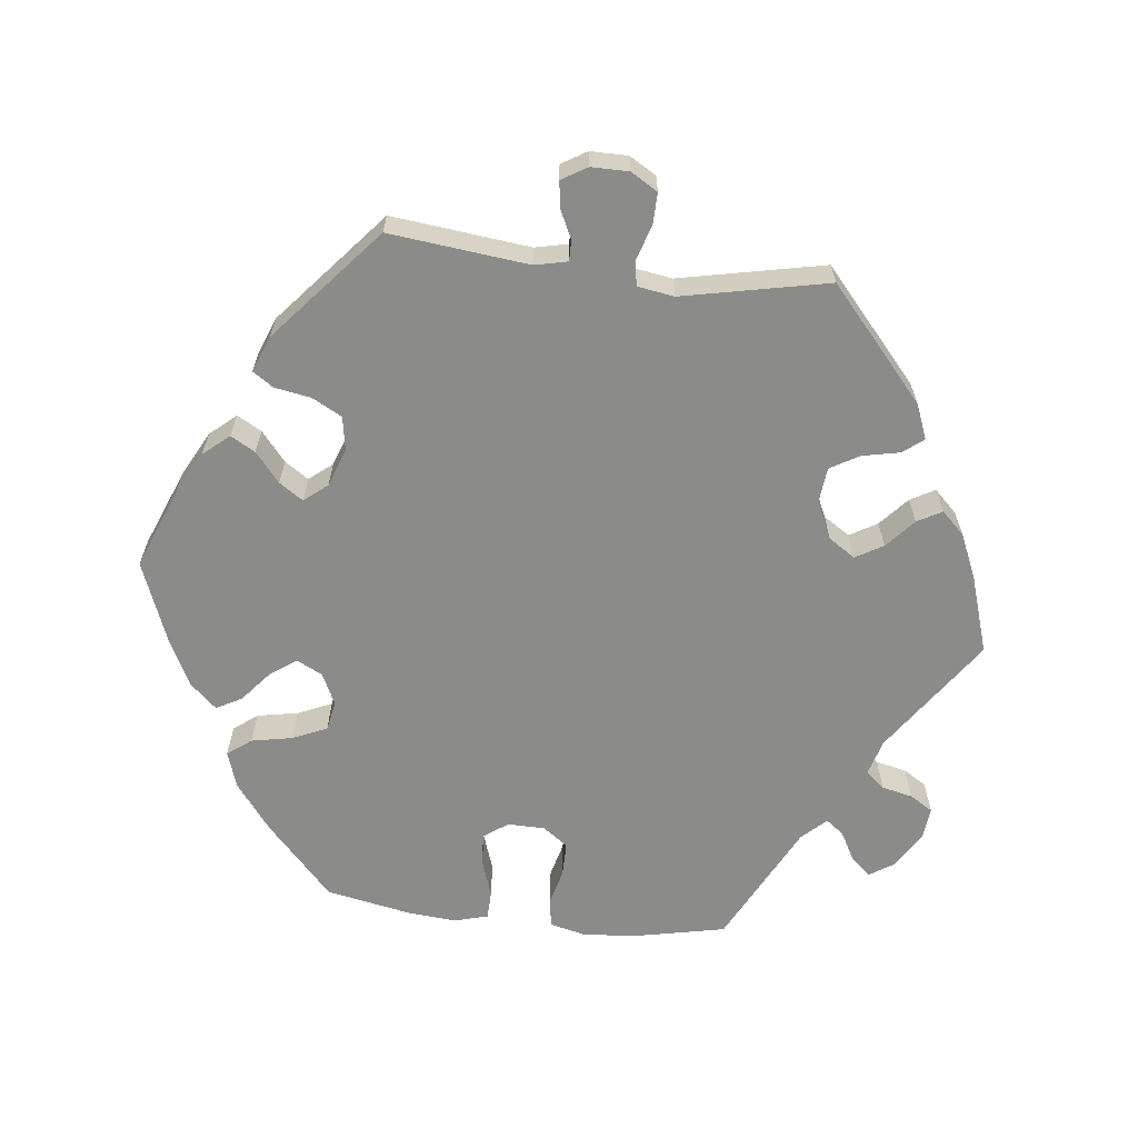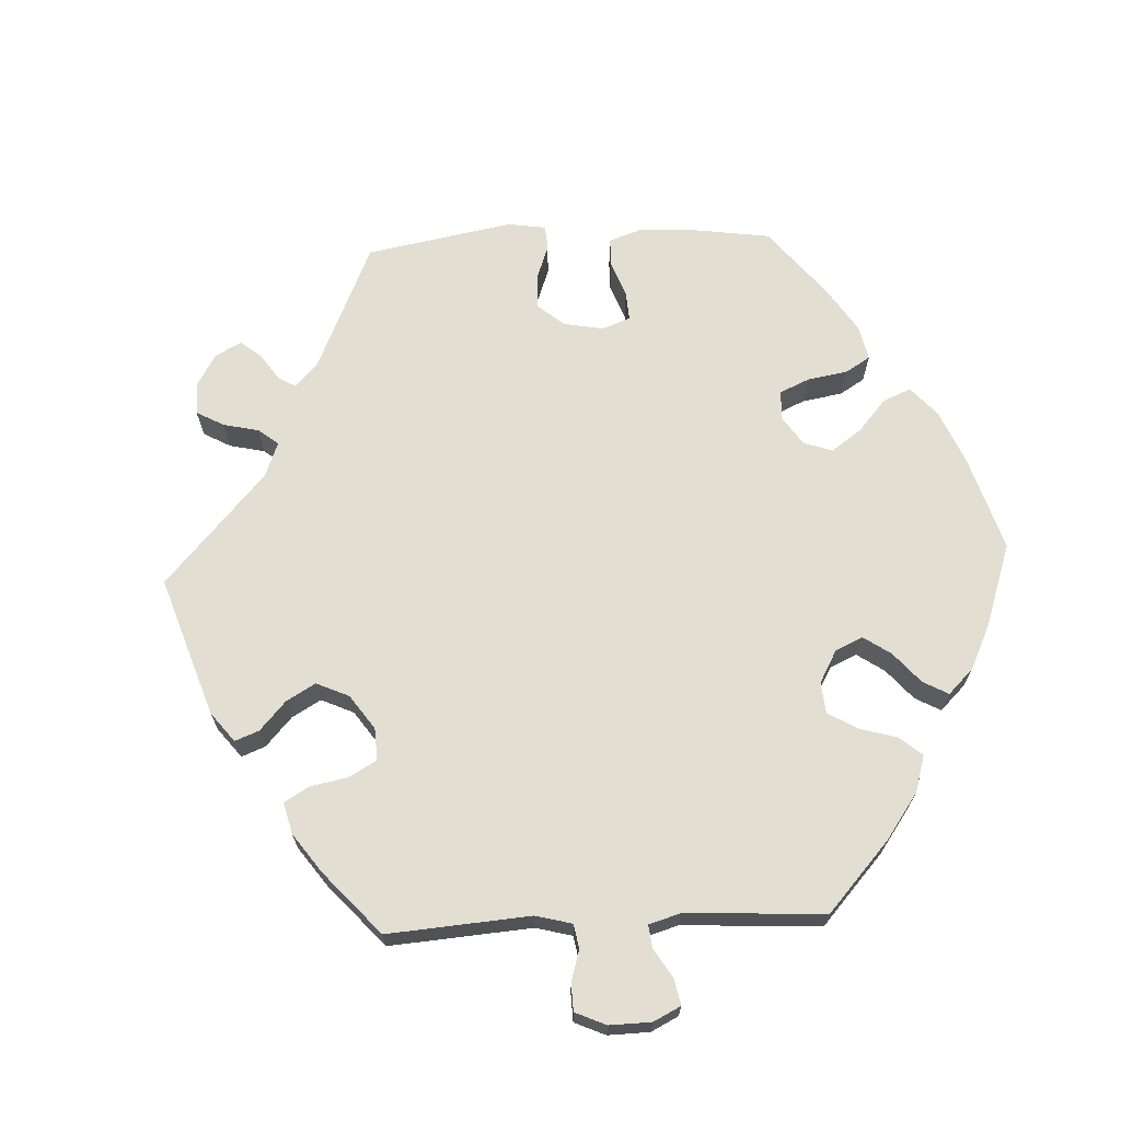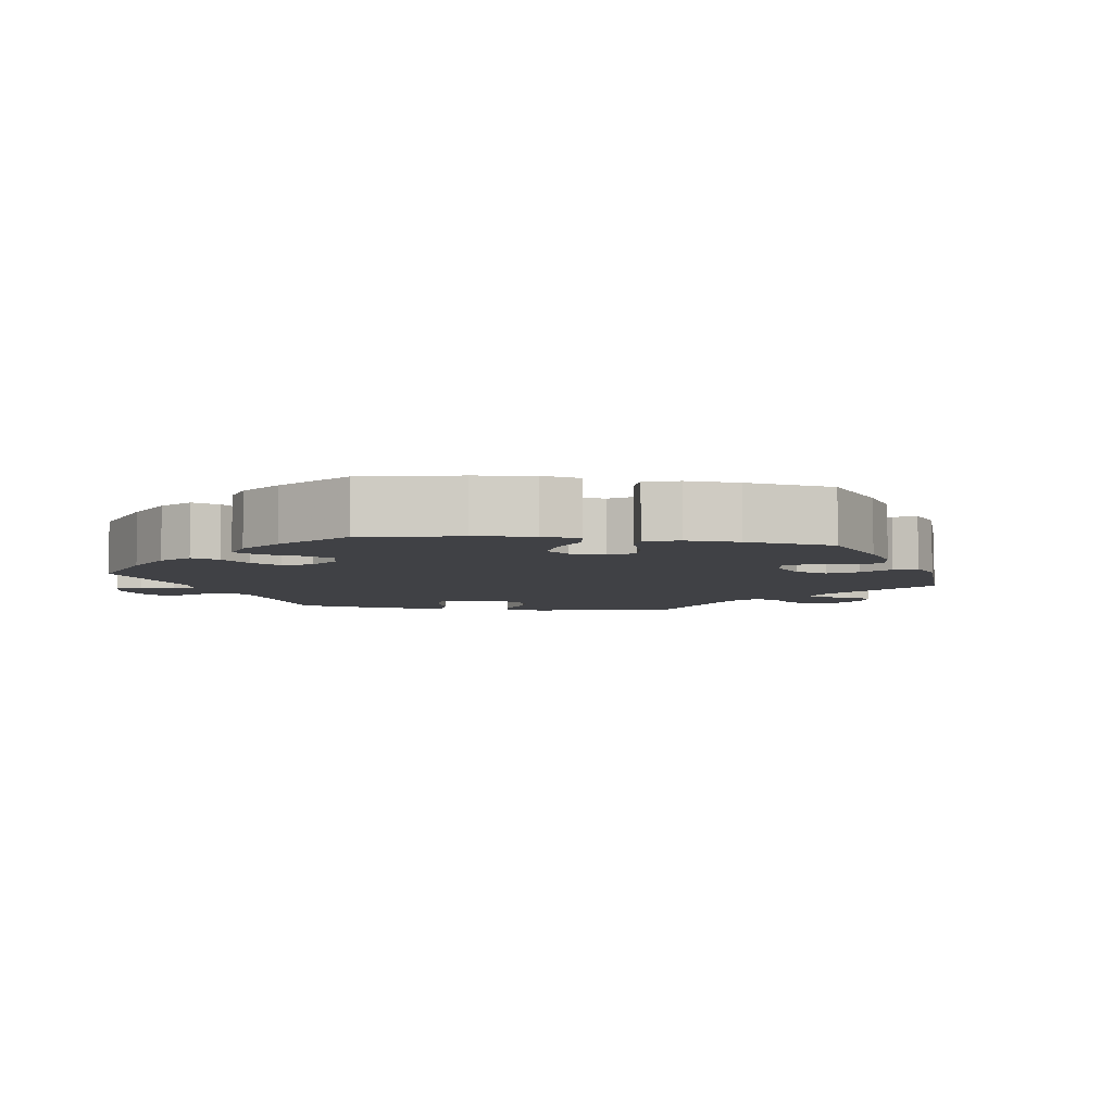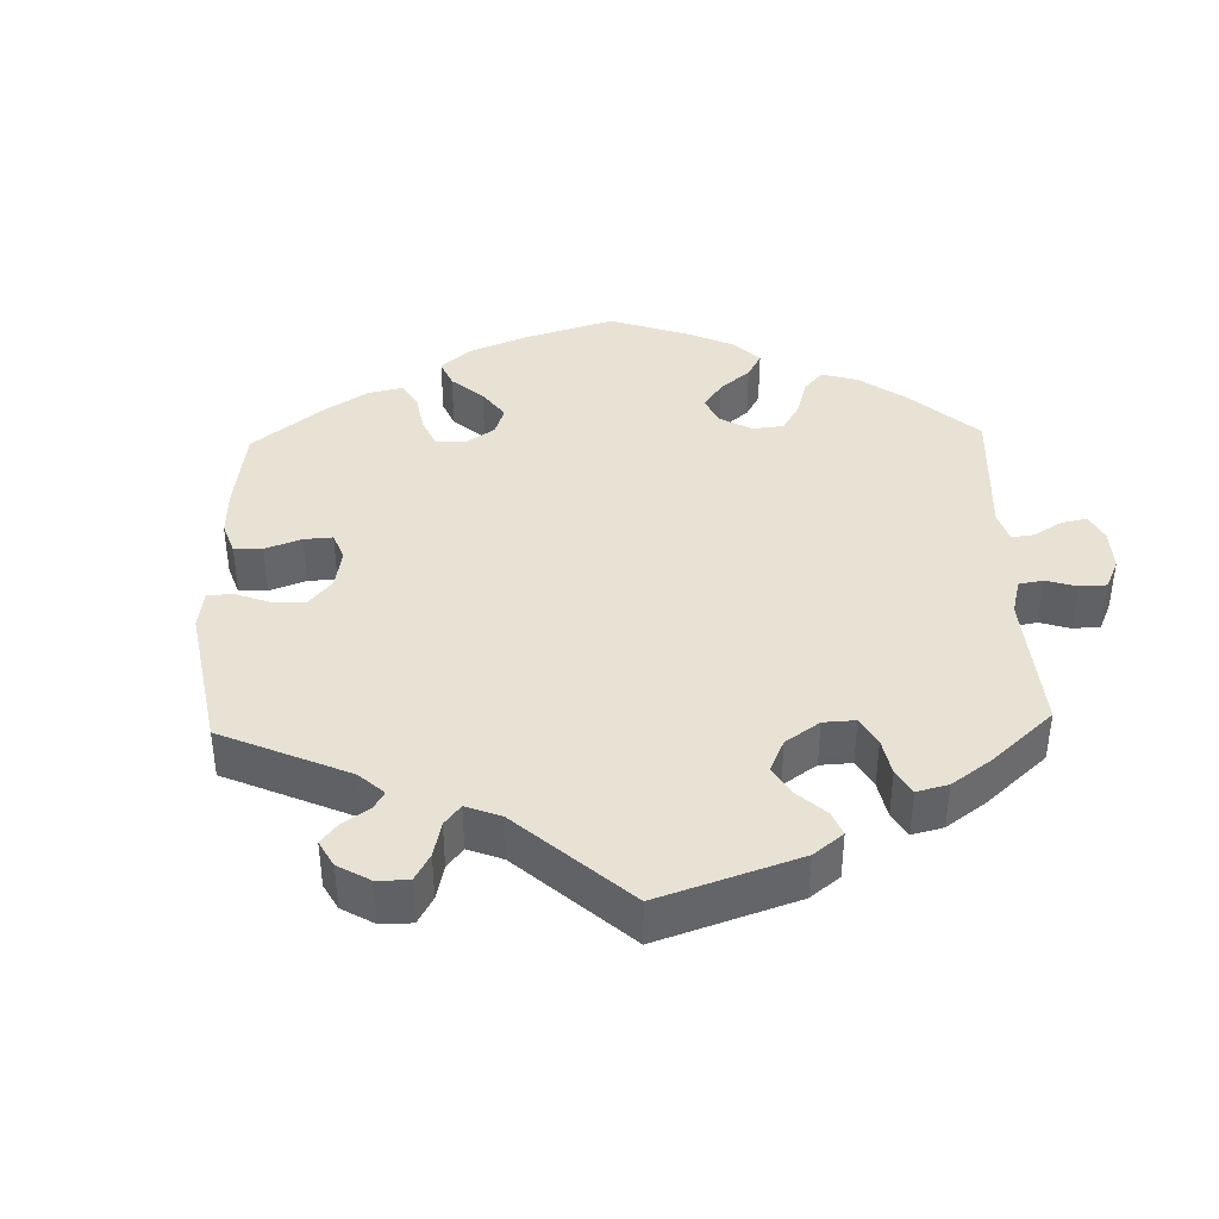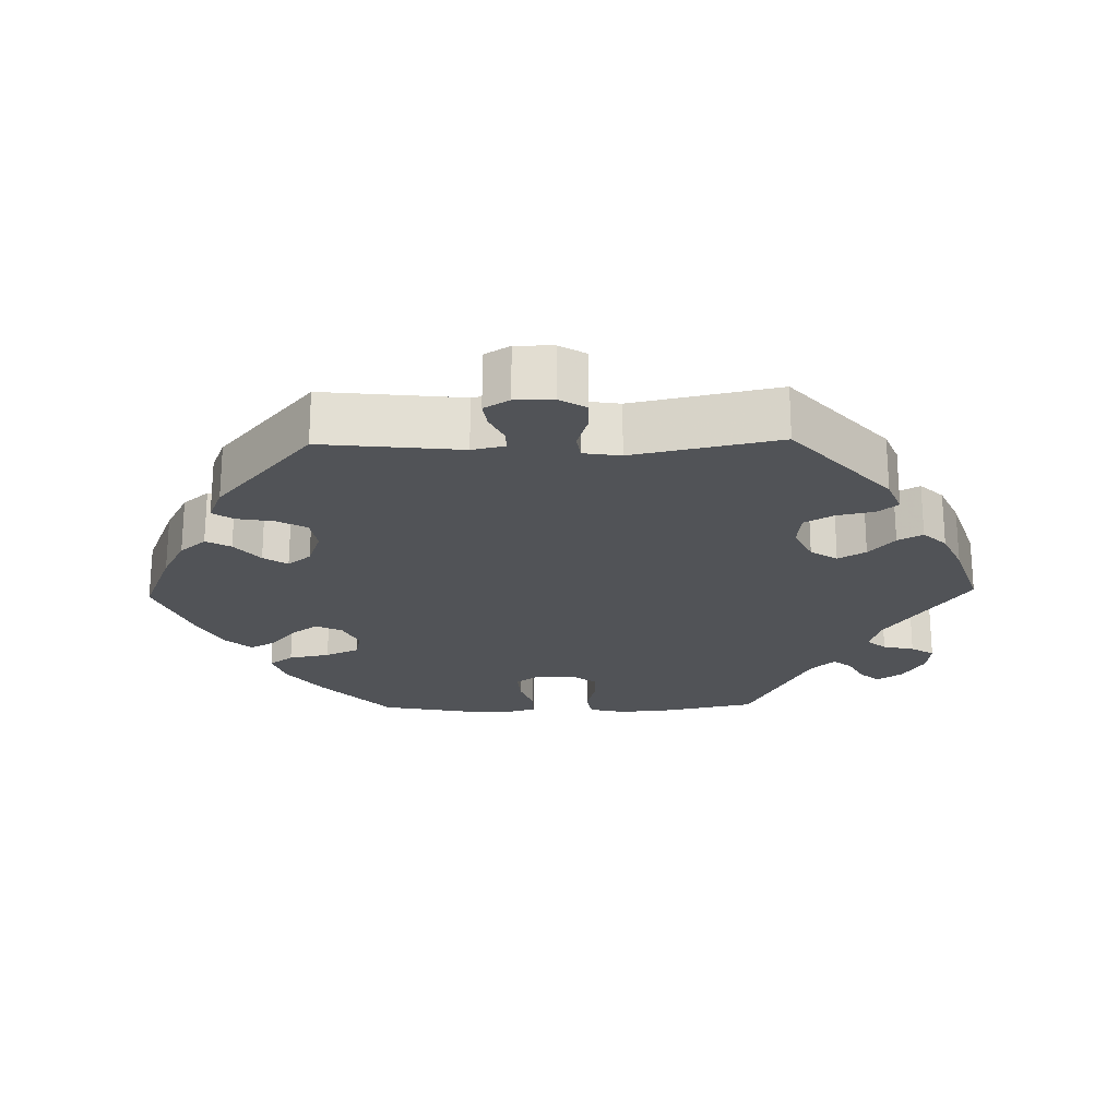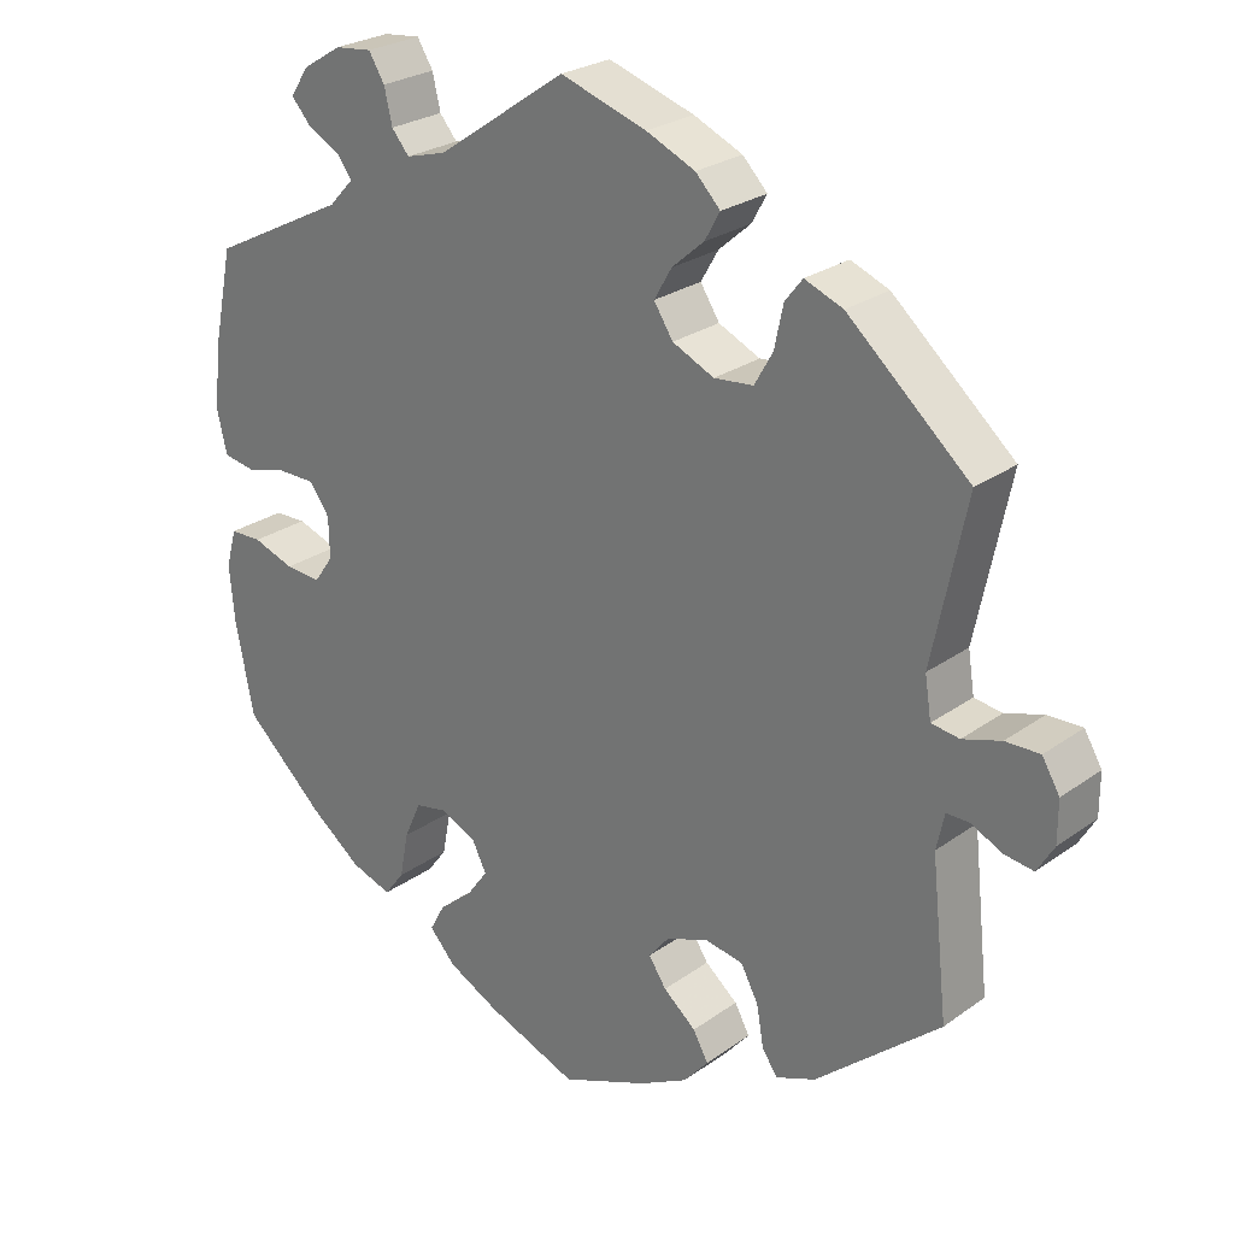
<metadata>
{"format":"obj","ext":"obj","renderer":"f3d","projection":"perspective","resolution":1024,"background":"white","views":[{"elev":-63.7,"azim":-96.6,"up":"+Y"},{"elev":68.0,"azim":27.3,"up":"+Y"},{"elev":-5.8,"azim":140.7,"up":"+Y"},{"elev":39.9,"azim":-61.8,"up":"+Y"},{"elev":-22.1,"azim":-88.6,"up":"+Y"},{"elev":25.7,"azim":-138.6,"up":"+Z"}]}
</metadata>
<code>
v -0.348 0.07 0.422
v -0.3 0.07 0.441
v -0.278 0.07 0.413
v -0.267 0.07 0.361
v -0.244 0.07 0.321
v -0.195 0.07 0.316
v -0.143 0.07 0.34
v -0.119 0.07 0.377
v -0.141 0.07 0.415
v -0.181 0.07 0.45
v -0.2 0.07 0.484
v -0.169 0.07 0.516
v -0.108 0.07 0.543
v 0 0.07 0.578
v 0.162 0.07 0.467
v 0.212 0.07 0.453
v 0.234 0.07 0.479
v 0.244 0.07 0.522
v 0.264 0.07 0.554
v 0.31 0.07 0.549
v 0.359 0.07 0.519
v 0.382 0.07 0.484
v 0.358 0.07 0.457
v 0.317 0.07 0.435
v 0.298 0.07 0.41
v 0.329 0.07 0.377
v 0.5 0.07 0.29
v 0.526 0.07 0.166
v 0.533 0.07 0.09
v 0.521 0.07 0.039
v 0.481 0.07 0.032
v 0.43 0.07 0.045
v 0.382 0.07 0.045
v 0.357 0.07 0.01
v 0.356 0.07 -0.041
v 0.38 0.07 -0.075
v 0.425 0.07 -0.072
v 0.477 0.07 -0.054
v 0.517 0.07 -0.055
v 0.53 0.07 -0.102
v 0.524 0.07 -0.171
v 0.501 0.07 -0.288
v 0.401 0.07 -0.38
v 0.336 0.07 -0.429
v 0.285 0.07 -0.446
v 0.26 0.07 -0.413
v 0.249 0.07 -0.356
v 0.228 0.07 -0.309
v 0.187 0.07 -0.301
v 0.143 0.07 -0.322
v 0.125 0.07 -0.358
v 0.151 0.07 -0.394
v 0.194 0.07 -0.43
v 0.213 0.07 -0.465
v 0.18 0.07 -0.501
v 0.115 0.07 -0.534
v 0.001 0.07 -0.578
v -0.108 0.07 -0.534
v -0.169 0.07 -0.502
v -0.2 0.07 -0.466
v -0.181 0.07 -0.432
v -0.14 0.07 -0.398
v -0.118 0.07 -0.365
v -0.144 0.07 -0.333
v -0.197 0.07 -0.314
v -0.244 0.07 -0.322
v -0.266 0.07 -0.363
v -0.275 0.07 -0.414
v -0.294 0.07 -0.442
v -0.344 0.07 -0.422
v -0.5 0.07 -0.289
v -0.479 0.07 -0.097
v -0.489 0.07 -0.052
v -0.517 0.07 -0.052
v -0.557 0.07 -0.071
v -0.593 0.07 -0.076
v -0.614 0.07 -0.041
v -0.614 0.07 0.011
v -0.592 0.07 0.048
v -0.549 0.07 0.047
v -0.501 0.07 0.032
v -0.466 0.07 0.037
v -0.458 0.07 0.088
v -0.5 0.07 0.289
v -0.348 0 0.422
v -0.3 0 0.441
v -0.278 0 0.413
v -0.267 0 0.361
v -0.244 0 0.321
v -0.195 0 0.316
v -0.143 0 0.34
v -0.119 0 0.377
v -0.141 0 0.415
v -0.181 0 0.45
v -0.2 0 0.484
v -0.169 0 0.516
v -0.108 0 0.543
v 0 0 0.578
v 0.162 0 0.467
v 0.212 0 0.453
v 0.234 0 0.479
v 0.244 0 0.522
v 0.264 0 0.554
v 0.31 0 0.549
v 0.359 0 0.519
v 0.382 0 0.484
v 0.358 0 0.457
v 0.317 0 0.435
v 0.298 0 0.41
v 0.329 0 0.377
v 0.5 0 0.29
v 0.526 0 0.166
v 0.533 0 0.09
v 0.521 0 0.039
v 0.481 0 0.032
v 0.43 0 0.045
v 0.382 0 0.045
v 0.357 0 0.01
v 0.356 0 -0.041
v 0.38 0 -0.075
v 0.425 0 -0.072
v 0.477 0 -0.054
v 0.517 0 -0.055
v 0.53 0 -0.102
v 0.524 0 -0.171
v 0.501 0 -0.288
v 0.401 0 -0.38
v 0.336 0 -0.429
v 0.285 0 -0.446
v 0.26 0 -0.413
v 0.249 0 -0.356
v 0.228 0 -0.309
v 0.187 0 -0.301
v 0.143 0 -0.322
v 0.125 0 -0.358
v 0.151 0 -0.394
v 0.194 0 -0.43
v 0.213 0 -0.465
v 0.18 0 -0.501
v 0.115 0 -0.534
v 0.001 0 -0.578
v -0.108 0 -0.534
v -0.169 0 -0.502
v -0.2 0 -0.466
v -0.181 0 -0.432
v -0.14 0 -0.398
v -0.118 0 -0.365
v -0.144 0 -0.333
v -0.197 0 -0.314
v -0.244 0 -0.322
v -0.266 0 -0.363
v -0.275 0 -0.414
v -0.294 0 -0.442
v -0.344 0 -0.422
v -0.5 0 -0.289
v -0.479 0 -0.097
v -0.489 0 -0.052
v -0.517 0 -0.052
v -0.557 0 -0.071
v -0.593 0 -0.076
v -0.614 0 -0.041
v -0.614 0 0.011
v -0.592 0 0.048
v -0.549 0 0.047
v -0.501 0 0.032
v -0.466 0 0.037
v -0.458 0 0.088
v -0.5 0 0.289
f 83 84 1 2
f 82 83 2 3
f 78 79 80 81
f 78 81 82
f 77 78 82
f 74 75 76 77
f 73 74 77 82
f 72 73 82 3
f 67 68 69 70
f 66 67 70 71
f 65 66 71 72
f 59 60 61 62
f 59 62 63
f 58 59 63
f 57 58 63
f 56 57 63
f 55 56 63 64
f 52 53 54 55
f 51 52 55 64
f 44 45 46 47
f 44 47 48
f 43 44 48
f 42 43 48
f 41 42 48 49
f 37 38 39 40
f 36 37 40 41
f 29 30 31 32
f 29 32 33
f 26 27 28 29
f 25 26 29 33
f 21 22 23 24
f 21 24 25
f 20 21 25
f 17 18 19 20
f 16 17 20 25
f 15 16 25 33
f 9 10 11 12
f 8 9 12 13
f 65 72 3 4
f 50 51 64 65
f 49 50 65
f 36 41 49 65
f 35 36 65
f 34 35 65
f 8 13 14 15
f 7 8 15 33
f 6 7 33 34
f 65 4 5
f 5 6 34 65
f 86 85 168 167
f 87 86 167 166
f 165 164 163 162
f 166 165 162
f 166 162 161
f 161 160 159 158
f 166 161 158 157
f 87 166 157 156
f 154 153 152 151
f 155 154 151 150
f 156 155 150 149
f 146 145 144 143
f 147 146 143
f 147 143 142
f 147 142 141
f 147 141 140
f 148 147 140 139
f 139 138 137 136
f 148 139 136 135
f 131 130 129 128
f 132 131 128
f 132 128 127
f 132 127 126
f 133 132 126 125
f 124 123 122 121
f 125 124 121 120
f 116 115 114 113
f 117 116 113
f 113 112 111 110
f 117 113 110 109
f 108 107 106 105
f 109 108 105
f 109 105 104
f 104 103 102 101
f 109 104 101 100
f 117 109 100 99
f 96 95 94 93
f 97 96 93 92
f 88 87 156 149
f 149 148 135 134
f 149 134 133
f 149 133 125 120
f 149 120 119
f 149 119 118
f 99 98 97 92
f 117 99 92 91
f 118 117 91 90
f 89 88 149
f 149 118 90 89
f 1 85 86 2
f 2 86 87 3
f 3 87 88 4
f 4 88 89 5
f 5 89 90 6
f 6 90 91 7
f 7 91 92 8
f 8 92 93 9
f 9 93 94 10
f 10 94 95 11
f 11 95 96 12
f 12 96 97 13
f 13 97 98 14
f 14 98 99 15
f 15 99 100 16
f 16 100 101 17
f 17 101 102 18
f 18 102 103 19
f 19 103 104 20
f 20 104 105 21
f 21 105 106 22
f 22 106 107 23
f 23 107 108 24
f 24 108 109 25
f 25 109 110 26
f 26 110 111 27
f 27 111 112 28
f 28 112 113 29
f 29 113 114 30
f 30 114 115 31
f 31 115 116 32
f 32 116 117 33
f 33 117 118 34
f 34 118 119 35
f 35 119 120 36
f 36 120 121 37
f 37 121 122 38
f 38 122 123 39
f 39 123 124 40
f 40 124 125 41
f 41 125 126 42
f 42 126 127 43
f 43 127 128 44
f 44 128 129 45
f 45 129 130 46
f 46 130 131 47
f 47 131 132 48
f 48 132 133 49
f 49 133 134 50
f 50 134 135 51
f 51 135 136 52
f 52 136 137 53
f 53 137 138 54
f 54 138 139 55
f 55 139 140 56
f 56 140 141 57
f 57 141 142 58
f 58 142 143 59
f 59 143 144 60
f 60 144 145 61
f 61 145 146 62
f 62 146 147 63
f 63 147 148 64
f 64 148 149 65
f 65 149 150 66
f 66 150 151 67
f 67 151 152 68
f 68 152 153 69
f 69 153 154 70
f 70 154 155 71
f 71 155 156 72
f 72 156 157 73
f 73 157 158 74
f 74 158 159 75
f 75 159 160 76
f 76 160 161 77
f 77 161 162 78
f 78 162 163 79
f 79 163 164 80
f 80 164 165 81
f 81 165 166 82
f 82 166 167 83
f 83 167 168 84
f 84 168 85 1

</code>
